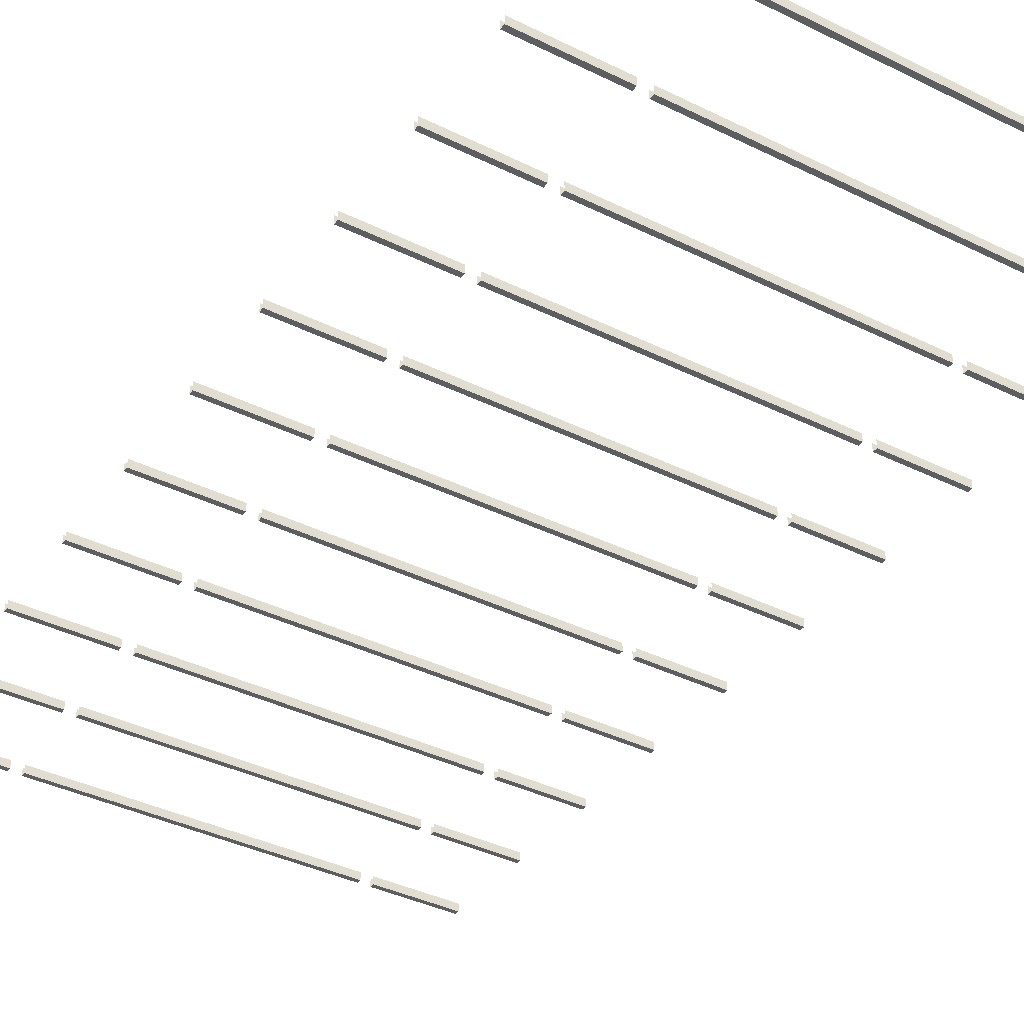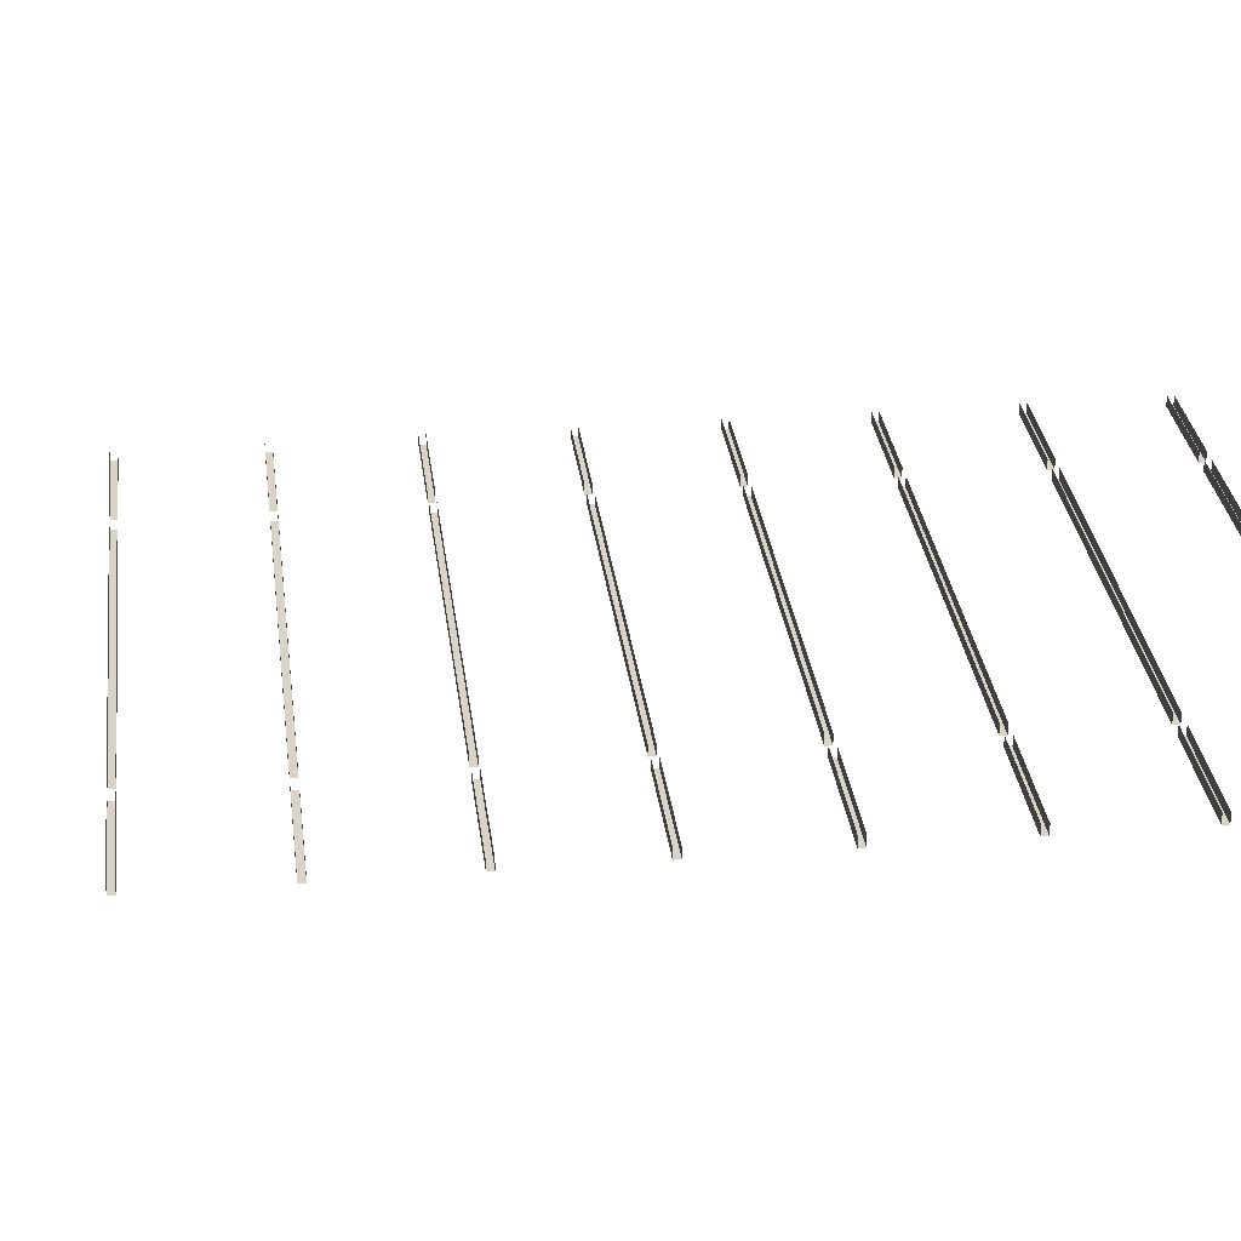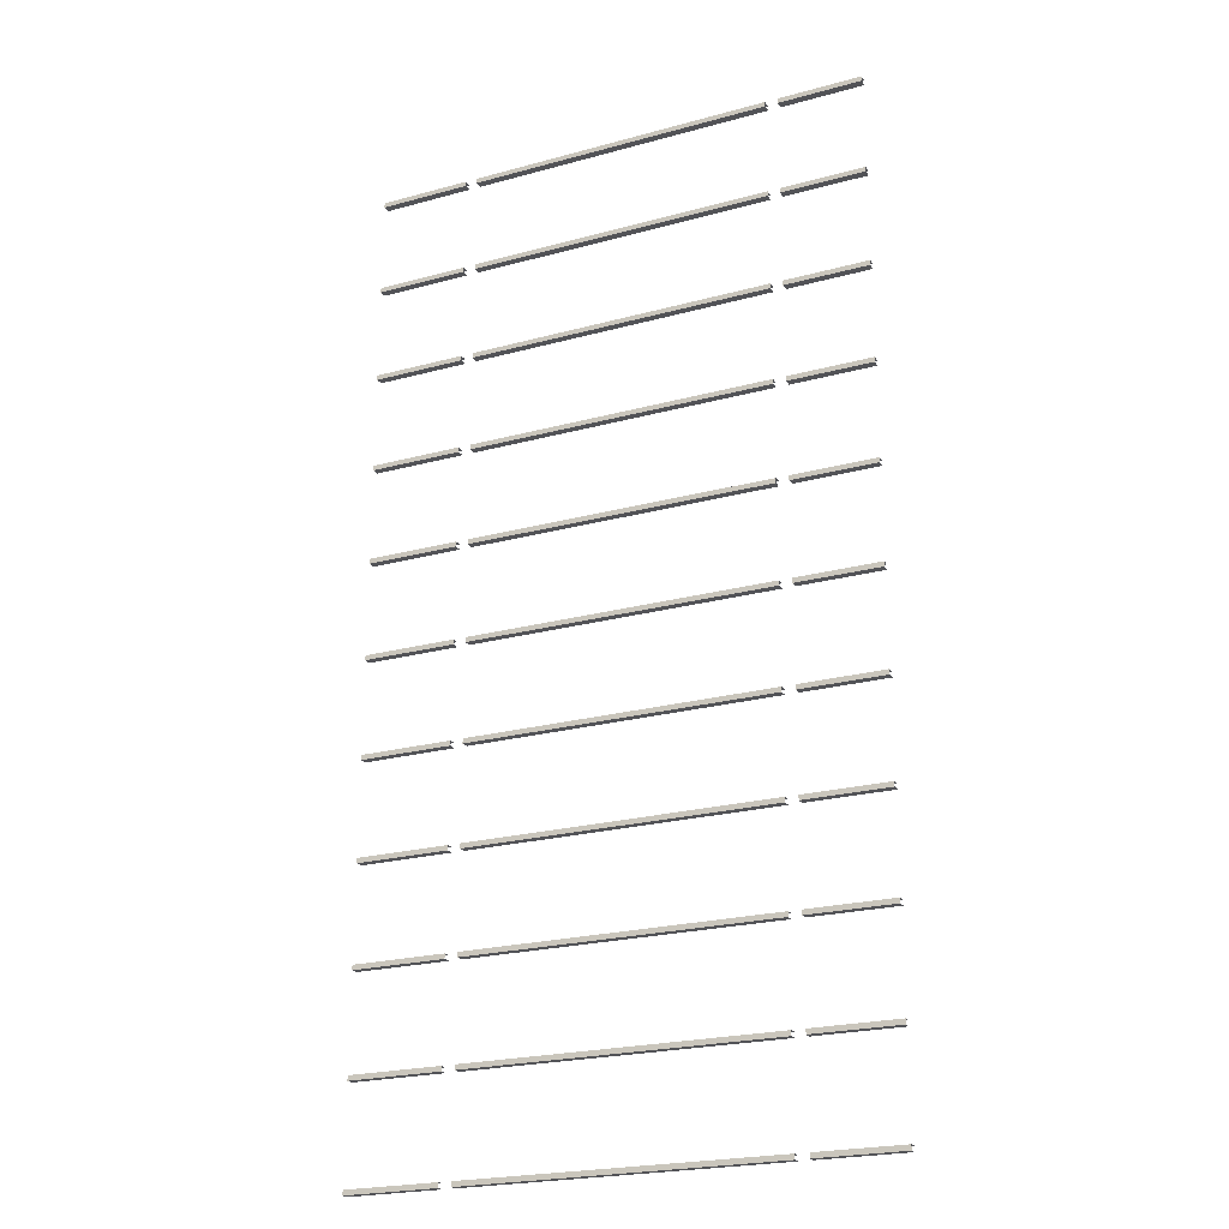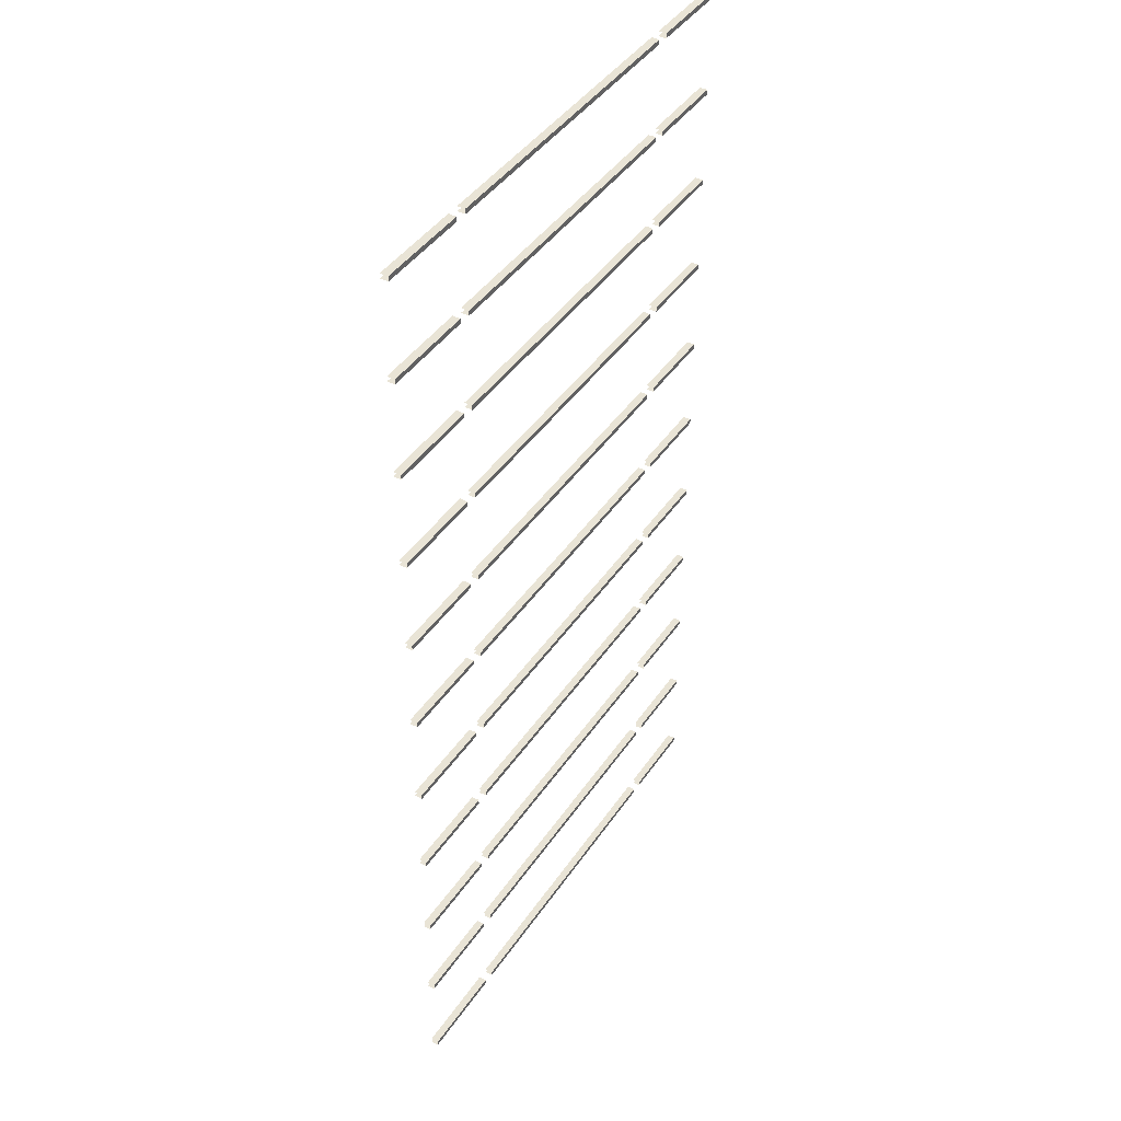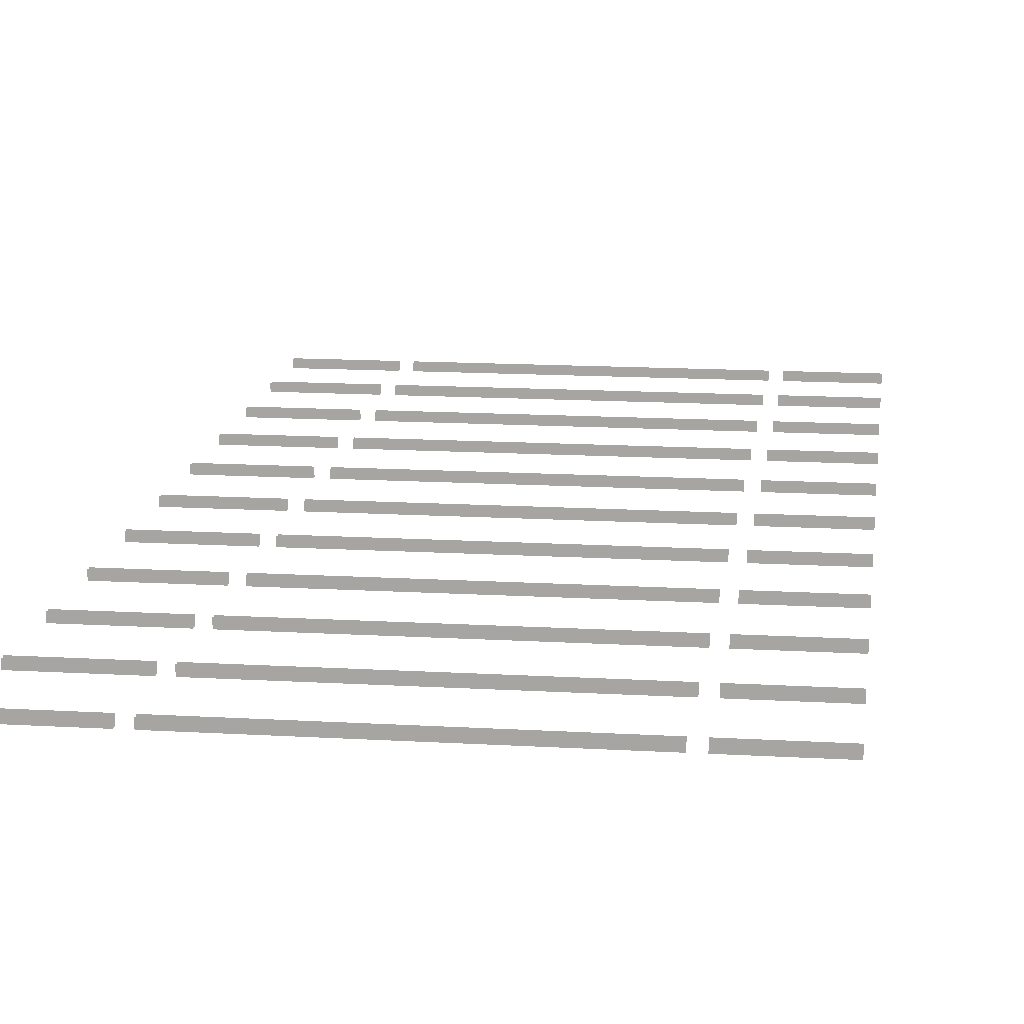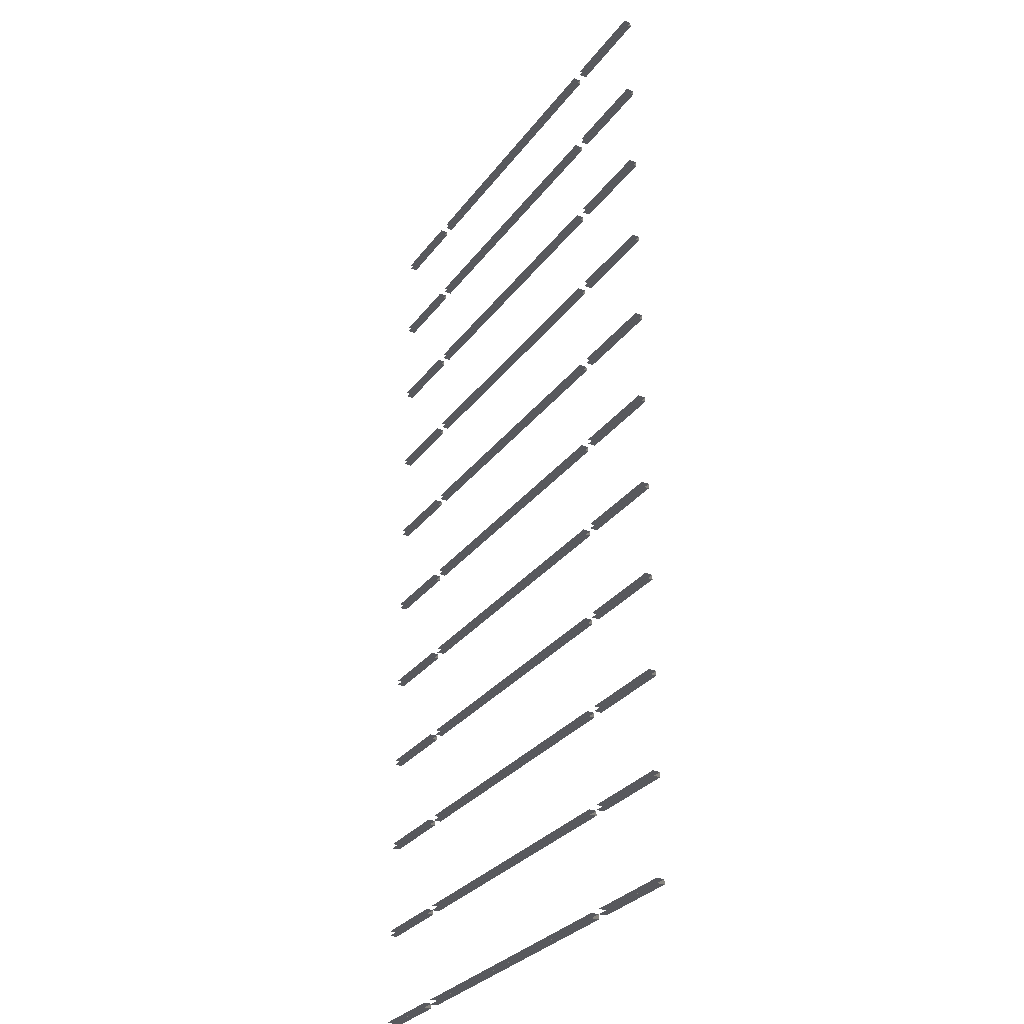
<metadata>
{"format":"obj","ext":"obj","renderer":"f3d","projection":"perspective","resolution":1024,"background":"white","views":[{"elev":-37.8,"azim":-32.3,"up":"+Y"},{"elev":28.8,"azim":-96.7,"up":"+Y"},{"elev":-22.5,"azim":25.3,"up":"+Z"},{"elev":42.7,"azim":-58.6,"up":"+Z"},{"elev":14.5,"azim":7.3,"up":"+Y"},{"elev":-30.0,"azim":-119.8,"up":"+Z"}]}
</metadata>
<code>
v  -264.3 442 590
v  -264.3 428.6 590
v  269.9 428.6 590
v  269.9 442 590
v  -264.3 428.6 598.5
v  269.9 428.6 598.5
v  -264.3 442 598.5
v  269.9 442 598.5
v  -264.3 442 419.7
v  -264.3 428.6 419.7
v  269.9 428.6 419.7
v  269.9 442 419.7
v  -264.3 428.6 428.2
v  269.9 428.6 428.2
v  -264.3 442 428.2
v  269.9 442 428.2
v  -264.3 442 249.3
v  -264.3 428.6 249.3
v  269.9 428.6 249.3
v  269.9 442 249.3
v  -264.3 428.6 257.8
v  269.9 428.6 257.8
v  -264.3 442 257.8
v  269.9 442 257.8
v  -264.3 442 78.96
v  -264.3 428.6 78.96
v  269.9 428.6 78.96
v  269.9 442 78.96
v  -264.3 428.6 87.46
v  269.9 428.6 87.46
v  -264.3 442 87.46
v  269.9 442 87.46
v  -264.3 442 -91.39
v  -264.3 428.6 -91.39
v  269.9 428.6 -91.39
v  269.9 442 -91.39
v  -264.3 428.6 -82.89
v  269.9 428.6 -82.89
v  -264.3 442 -82.89
v  269.9 442 -82.89
v  -264.3 442 -261.7
v  -264.3 428.6 -261.7
v  269.9 428.6 -261.7
v  269.9 442 -261.7
v  -264.3 428.6 -253.2
v  269.9 428.6 -253.2
v  -264.3 442 -253.2
v  269.9 442 -253.2
v  -264.3 442 -432.1
v  -264.3 428.6 -432.1
v  269.9 428.6 -432.1
v  269.9 442 -432.1
v  -264.3 428.6 -423.6
v  269.9 428.6 -423.6
v  -264.3 442 -423.6
v  269.9 442 -423.6
v  -264.3 442 -602.4
v  -264.3 428.6 -602.4
v  269.9 428.6 -602.4
v  269.9 442 -602.4
v  -264.3 428.6 -593.9
v  269.9 428.6 -593.9
v  -264.3 442 -593.9
v  269.9 442 -593.9
v  -264.3 442 -772.8
v  -264.3 428.6 -772.8
v  269.9 428.6 -772.8
v  269.9 442 -772.8
v  -264.3 428.6 -764.3
v  269.9 428.6 -764.3
v  -264.3 442 -764.3
v  269.9 442 -764.3
v  -264.3 442 -943.2
v  -264.3 428.6 -943.2
v  269.9 428.6 -943.2
v  269.9 442 -943.2
v  -264.3 428.6 -934.6
v  269.9 428.6 -934.6
v  -264.3 442 -934.6
v  269.9 442 -934.6
v  -264.3 442 -1114
v  -264.3 428.6 -1114
v  269.9 428.6 -1114
v  269.9 442 -1114
v  -264.3 428.6 -1105
v  269.9 428.6 -1105
v  -264.3 442 -1105
v  269.9 442 -1105
v  291.4 442 590
v  291.4 428.6 590
v  436.9 428.6 590
v  436.9 442 590
v  291.4 428.6 598.5
v  436.9 428.6 598.5
v  291.4 442 598.5
v  436.9 442 598.5
v  291.4 442 419.7
v  291.4 428.6 419.7
v  436.9 428.6 419.7
v  436.9 442 419.7
v  291.4 428.6 428.2
v  436.9 428.6 428.2
v  291.4 442 428.2
v  436.9 442 428.2
v  291.4 442 249.3
v  291.4 428.6 249.3
v  436.9 428.6 249.3
v  436.9 442 249.3
v  291.4 428.6 257.8
v  436.9 428.6 257.8
v  291.4 442 257.8
v  436.9 442 257.8
v  291.4 442 78.96
v  291.4 428.6 78.96
v  436.9 428.6 78.96
v  436.9 442 78.96
v  291.4 428.6 87.46
v  436.9 428.6 87.46
v  291.4 442 87.46
v  436.9 442 87.46
v  291.4 442 -91.39
v  291.4 428.6 -91.39
v  436.9 428.6 -91.39
v  436.9 442 -91.39
v  291.4 428.6 -82.89
v  436.9 428.6 -82.89
v  291.4 442 -82.89
v  436.9 442 -82.89
v  291.4 442 -261.7
v  291.4 428.6 -261.7
v  436.9 428.6 -261.7
v  436.9 442 -261.7
v  291.4 428.6 -253.2
v  436.9 428.6 -253.2
v  291.4 442 -253.2
v  436.9 442 -253.2
v  291.4 442 -432.1
v  291.4 428.6 -432.1
v  436.9 428.6 -432.1
v  436.9 442 -432.1
v  291.4 428.6 -423.6
v  436.9 428.6 -423.6
v  291.4 442 -423.6
v  436.9 442 -423.6
v  291.4 442 -602.4
v  291.4 428.6 -602.4
v  436.9 428.6 -602.4
v  436.9 442 -602.4
v  291.4 428.6 -593.9
v  436.9 428.6 -593.9
v  291.4 442 -593.9
v  436.9 442 -593.9
v  291.4 442 -772.8
v  291.4 428.6 -772.8
v  436.9 428.6 -772.8
v  436.9 442 -772.8
v  291.4 428.6 -764.3
v  436.9 428.6 -764.3
v  291.4 442 -764.3
v  436.9 442 -764.3
v  291.4 442 -943.2
v  291.4 428.6 -943.2
v  436.9 428.6 -943.2
v  436.9 442 -943.2
v  291.4 428.6 -934.6
v  436.9 428.6 -934.6
v  291.4 442 -934.6
v  436.9 442 -934.6
v  291.4 442 -1114
v  291.4 428.6 -1114
v  436.9 428.6 -1114
v  436.9 442 -1114
v  291.4 428.6 -1105
v  436.9 428.6 -1105
v  291.4 442 -1105
v  436.9 442 -1105
v  -448 442 590
v  -448 428.6 590
v  -285.8 428.6 590
v  -285.8 442 590
v  -448 428.6 598.5
v  -285.8 428.6 598.5
v  -448 442 598.5
v  -285.8 442 598.5
v  -448 442 419.7
v  -448 428.6 419.7
v  -285.8 428.6 419.7
v  -285.8 442 419.7
v  -448 428.6 428.2
v  -285.8 428.6 428.2
v  -448 442 428.2
v  -285.8 442 428.2
v  -448 442 249.3
v  -448 428.6 249.3
v  -285.8 428.6 249.3
v  -285.8 442 249.3
v  -448 428.6 257.8
v  -285.8 428.6 257.8
v  -448 442 257.8
v  -285.8 442 257.8
v  -448 442 78.96
v  -448 428.6 78.96
v  -285.8 428.6 78.96
v  -285.8 442 78.96
v  -448 428.6 87.46
v  -285.8 428.6 87.46
v  -448 442 87.46
v  -285.8 442 87.46
v  -448 442 -91.39
v  -448 428.6 -91.39
v  -285.8 428.6 -91.39
v  -285.8 442 -91.39
v  -448 428.6 -82.89
v  -285.8 428.6 -82.89
v  -448 442 -82.89
v  -285.8 442 -82.89
v  -448 442 -261.7
v  -448 428.6 -261.7
v  -285.8 428.6 -261.7
v  -285.8 442 -261.7
v  -448 428.6 -253.2
v  -285.8 428.6 -253.2
v  -448 442 -253.2
v  -285.8 442 -253.2
v  -448 442 -432.1
v  -448 428.6 -432.1
v  -285.8 428.6 -432.1
v  -285.8 442 -432.1
v  -448 428.6 -423.6
v  -285.8 428.6 -423.6
v  -448 442 -423.6
v  -285.8 442 -423.6
v  -448 442 -602.4
v  -448 428.6 -602.4
v  -285.8 428.6 -602.4
v  -285.8 442 -602.4
v  -448 428.6 -593.9
v  -285.8 428.6 -593.9
v  -448 442 -593.9
v  -285.8 442 -593.9
v  -448 442 -772.8
v  -448 428.6 -772.8
v  -285.8 428.6 -772.8
v  -285.8 442 -772.8
v  -448 428.6 -764.3
v  -285.8 428.6 -764.3
v  -448 442 -764.3
v  -285.8 442 -764.3
v  -448 442 -943.2
v  -448 428.6 -943.2
v  -285.8 428.6 -943.2
v  -285.8 442 -943.2
v  -448 428.6 -934.6
v  -285.8 428.6 -934.6
v  -448 442 -934.6
v  -285.8 442 -934.6
v  -448 442 -1114
v  -448 428.6 -1114
v  -285.8 428.6 -1114
v  -285.8 442 -1114
v  -448 428.6 -1105
v  -285.8 428.6 -1105
v  -448 442 -1105
v  -285.8 442 -1105
g CeilingBearings030
f 4 3 2 1
f 3 6 5 2
f 6 8 7 5
f 12 11 10 9
f 11 14 13 10
f 14 16 15 13
f 20 19 18 17
f 19 22 21 18
f 22 24 23 21
f 28 27 26 25
f 27 30 29 26
f 30 32 31 29
f 36 35 34 33
f 35 38 37 34
f 38 40 39 37
f 44 43 42 41
f 43 46 45 42
f 46 48 47 45
f 52 51 50 49
f 51 54 53 50
f 54 56 55 53
f 60 59 58 57
f 59 62 61 58
f 62 64 63 61
f 68 67 66 65
f 67 70 69 66
f 70 72 71 69
f 76 75 74 73
f 75 78 77 74
f 78 80 79 77
f 84 83 82 81
f 83 86 85 82
f 86 88 87 85
f 92 91 90 89
f 91 94 93 90
f 94 96 95 93
f 100 99 98 97
f 99 102 101 98
f 102 104 103 101
f 108 107 106 105
f 107 110 109 106
f 110 112 111 109
f 116 115 114 113
f 115 118 117 114
f 118 120 119 117
f 124 123 122 121
f 123 126 125 122
f 126 128 127 125
f 132 131 130 129
f 131 134 133 130
f 134 136 135 133
f 140 139 138 137
f 139 142 141 138
f 142 144 143 141
f 148 147 146 145
f 147 150 149 146
f 150 152 151 149
f 156 155 154 153
f 155 158 157 154
f 158 160 159 157
f 164 163 162 161
f 163 166 165 162
f 166 168 167 165
f 172 171 170 169
f 171 174 173 170
f 174 176 175 173
f 180 179 178 177
f 179 182 181 178
f 182 184 183 181
f 188 187 186 185
f 187 190 189 186
f 190 192 191 189
f 196 195 194 193
f 195 198 197 194
f 198 200 199 197
f 204 203 202 201
f 203 206 205 202
f 206 208 207 205
f 212 211 210 209
f 211 214 213 210
f 214 216 215 213
f 220 219 218 217
f 219 222 221 218
f 222 224 223 221
f 228 227 226 225
f 227 230 229 226
f 230 232 231 229
f 236 235 234 233
f 235 238 237 234
f 238 240 239 237
f 244 243 242 241
f 243 246 245 242
f 246 248 247 245
f 252 251 250 249
f 251 254 253 250
f 254 256 255 253
f 260 259 258 257
f 259 262 261 258
f 262 264 263 261

</code>
